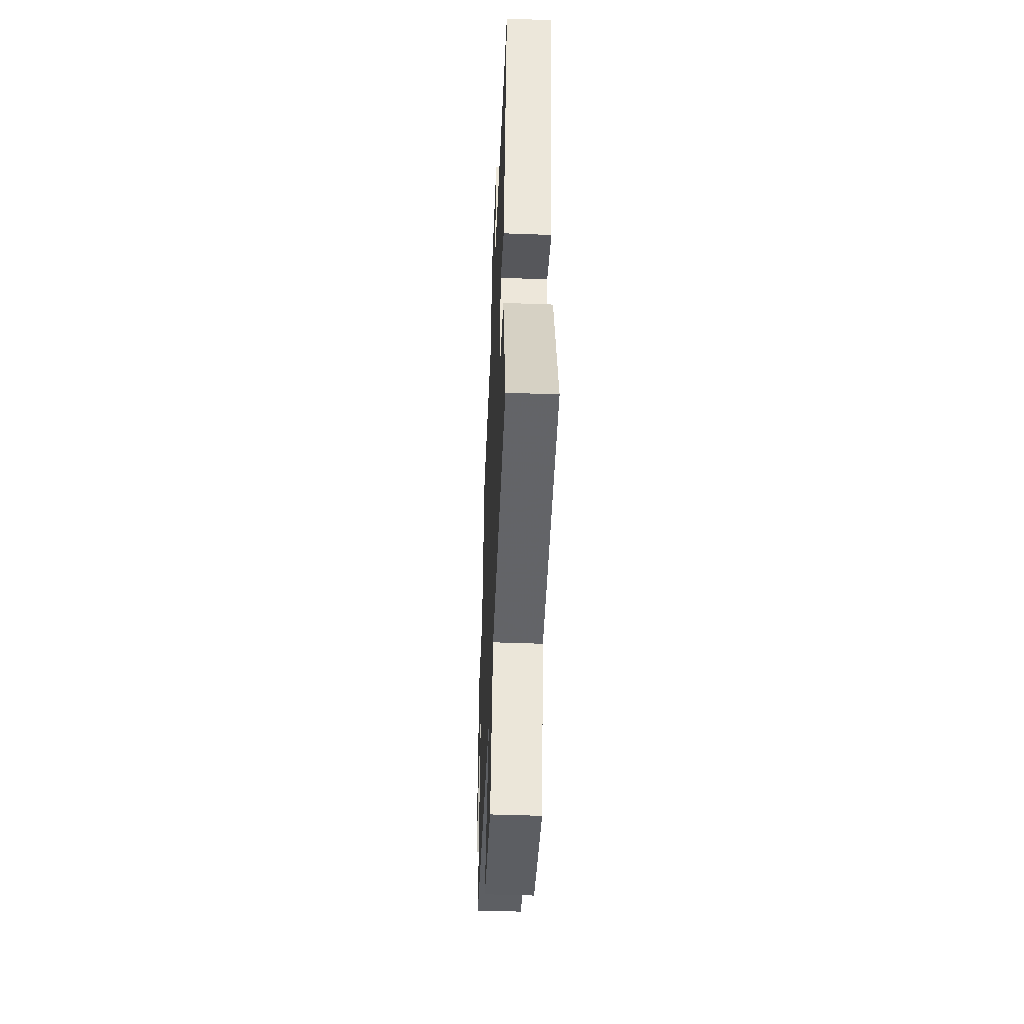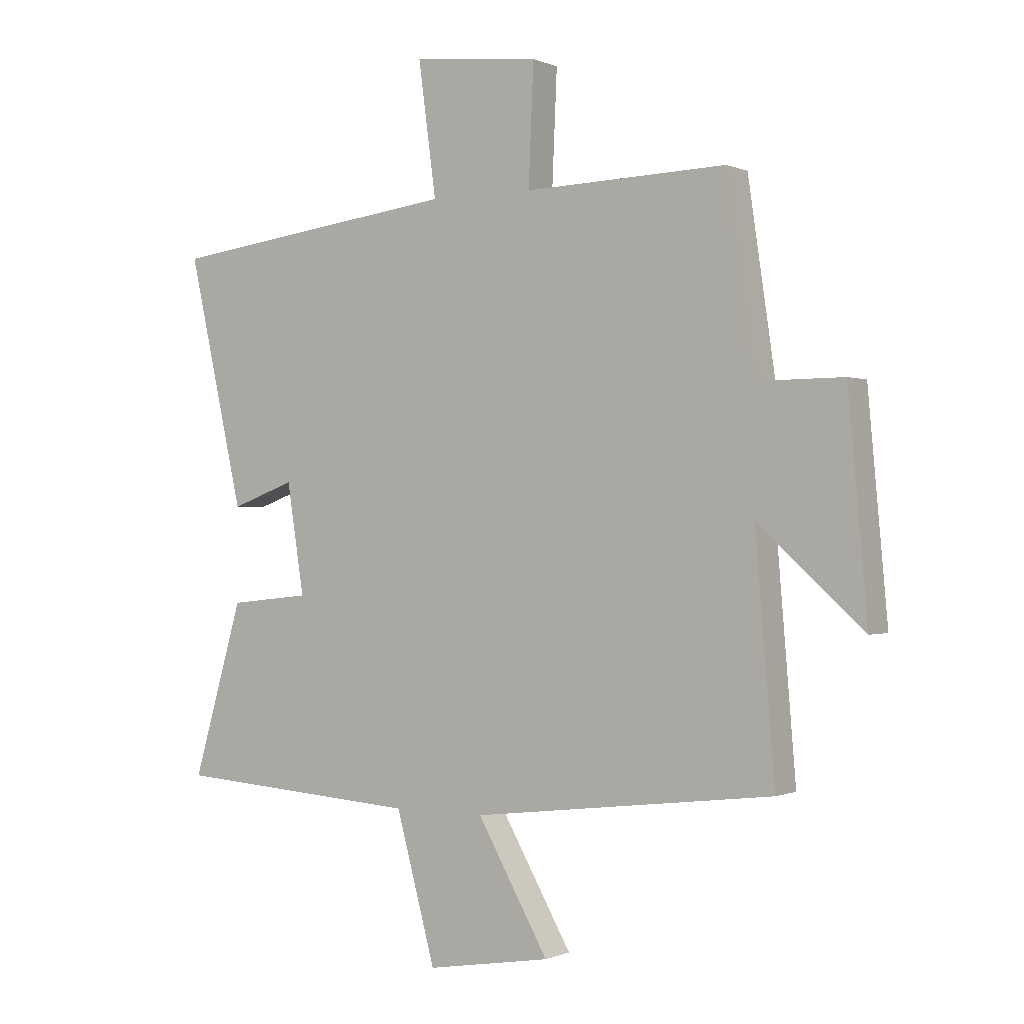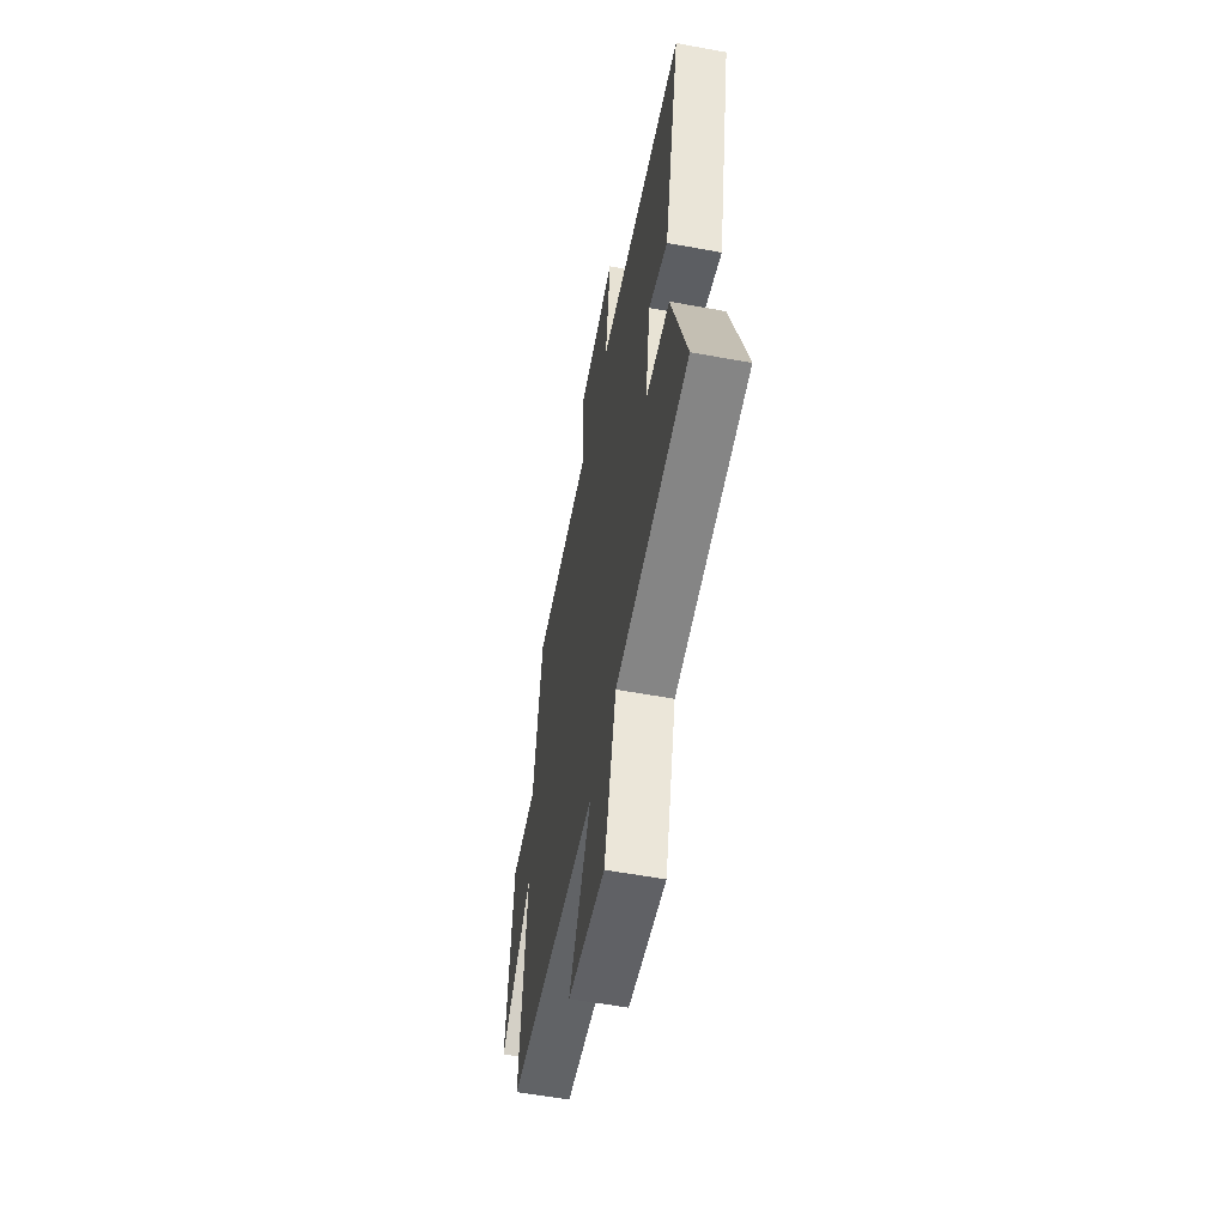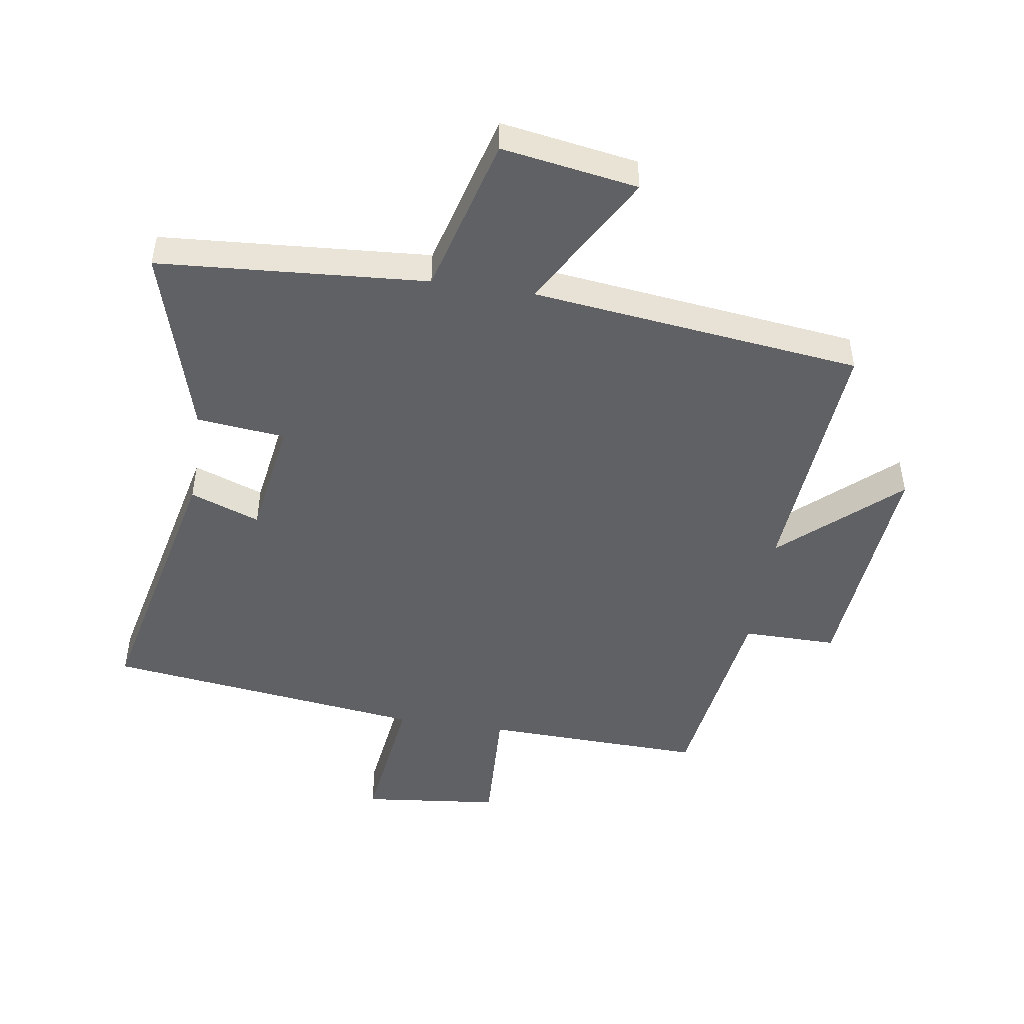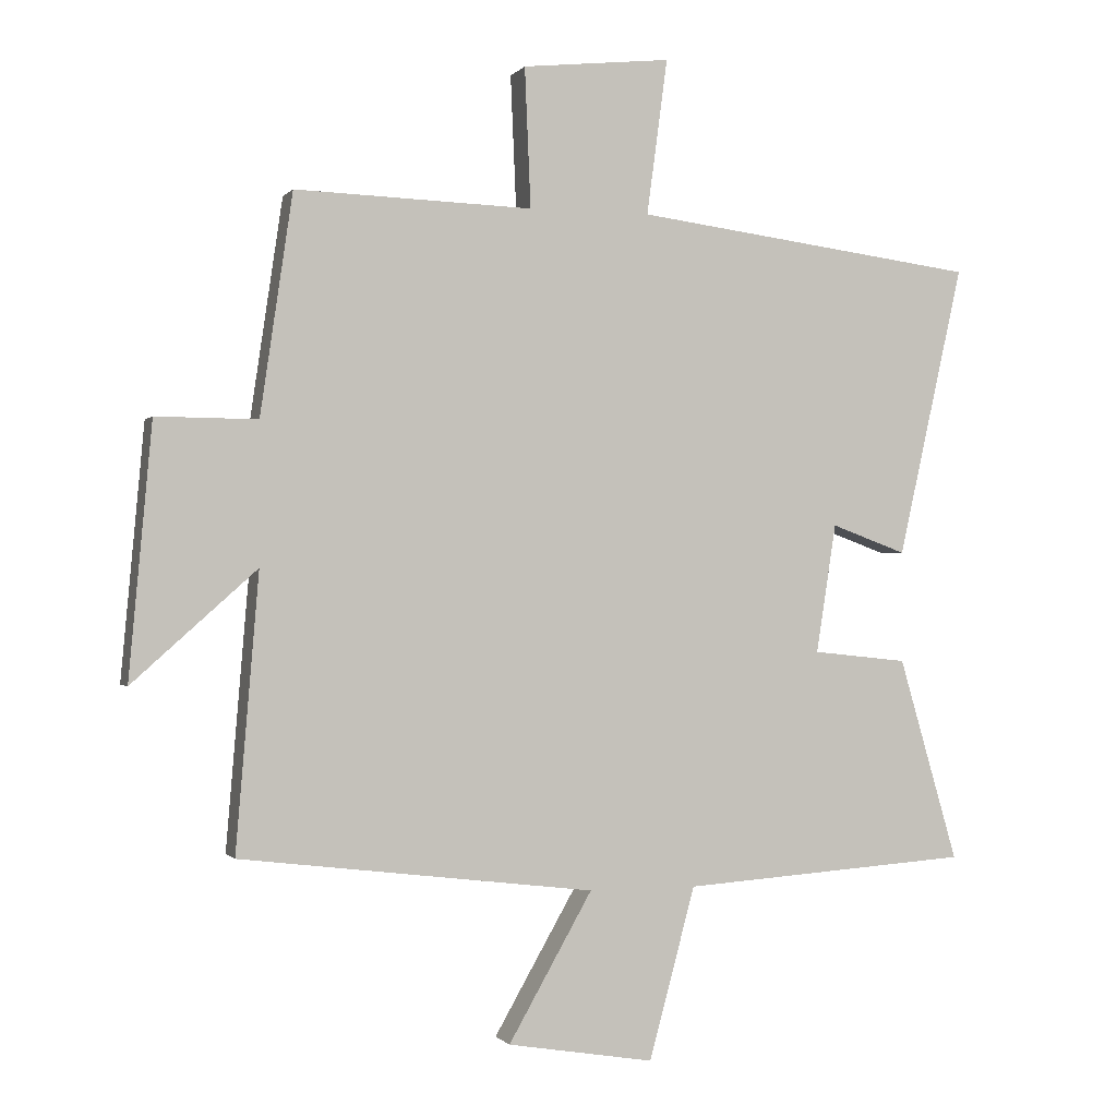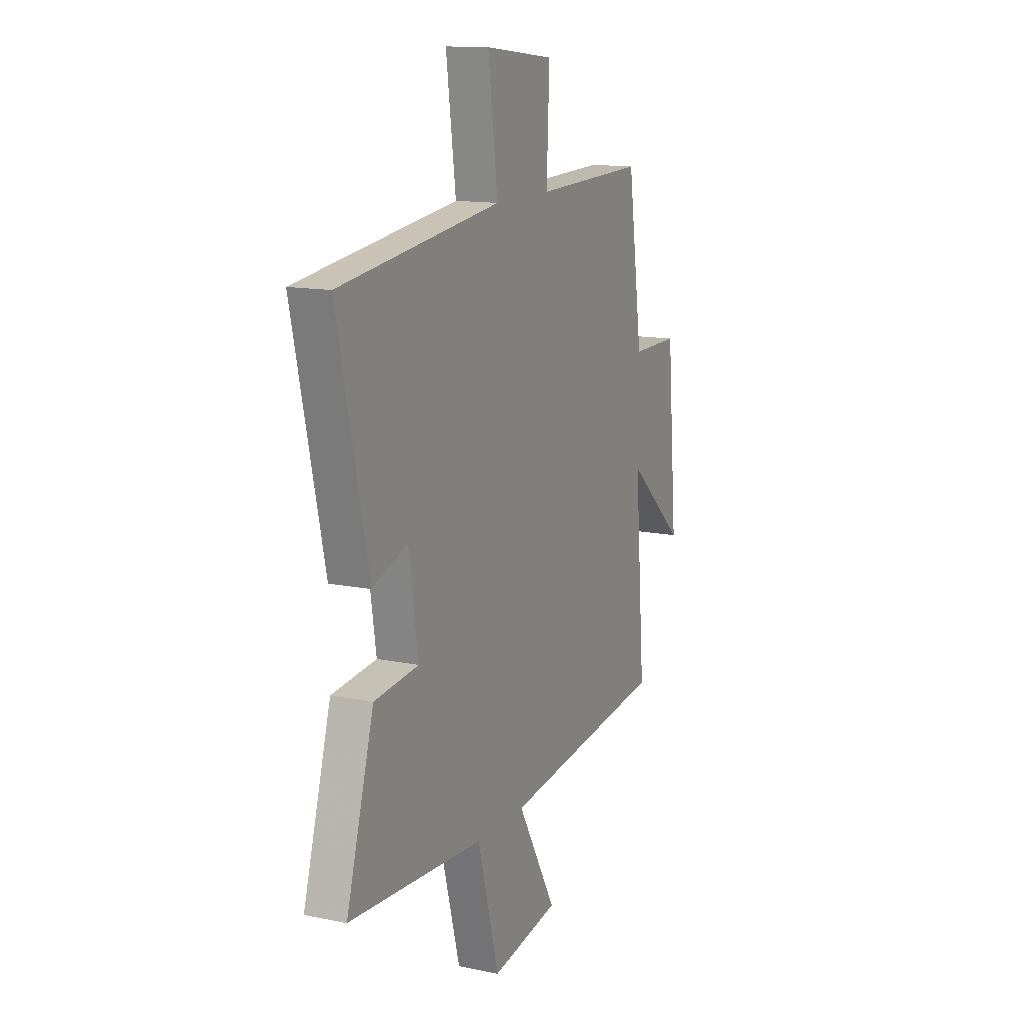
<metadata>
{"format":"obj","ext":"obj","renderer":"f3d","projection":"perspective","resolution":1024,"background":"white","views":[{"elev":-47.3,"azim":87.6,"up":"+Z"},{"elev":-0.3,"azim":-146.9,"up":"+Z"},{"elev":-57.7,"azim":79.2,"up":"+Z"},{"elev":-48.0,"azim":171.4,"up":"+Y"},{"elev":-0.7,"azim":-18.3,"up":"+Z"},{"elev":13.5,"azim":114.9,"up":"+Z"}]}
</metadata>
<code>
v 0.588 0.07 -0.47
v 0.157 0.07 -0.5
v 0.088 0.07 -0.755
v -0.13 0.07 -0.719
v -0.005 0.07 -0.5
v -0.534 0.07 -0.436
v -0.5 0.07 -0.027
v -0.685 0.07 -0.192
v -0.651 0.07 0.184
v -0.5 0.07 0.183
v -0.452 0.07 0.511
v -0.098 0.07 0.5
v -0.107 0.07 0.708
v 0.115 0.07 0.732
v 0.084 0.07 0.5
v 0.598 0.07 0.434
v 0.5 0.07 -0.001
v 0.388 0.07 0.04
v 0.358 0.07 -0.152
v 0.5 0.07 -0.167
v 0.588 0 -0.47
v 0.157 0 -0.5
v 0.088 0 -0.755
v -0.13 0 -0.719
v -0.005 0 -0.5
v -0.534 0 -0.436
v -0.5 0 -0.027
v -0.685 0 -0.192
v -0.651 0 0.184
v -0.5 0 0.183
v -0.452 0 0.511
v -0.098 0 0.5
v -0.107 0 0.708
v 0.115 0 0.732
v 0.084 0 0.5
v 0.598 0 0.434
v 0.5 0 -0.001
v 0.388 0 0.04
v 0.358 0 -0.152
v 0.5 0 -0.167
f 19 20 1 2
f 18 19 2
f 15 16 17 18
f 15 18 2
f 12 13 14 15
f 12 15 2 3
f 10 11 12
f 7 8 9 10
f 7 10 12
f 5 6 7 12
f 3 4 5
f 3 5 12
f 22 21 40 39
f 22 39 38
f 38 37 36 35
f 22 38 35
f 35 34 33 32
f 23 22 35 32
f 32 31 30
f 30 29 28 27
f 32 30 27
f 32 27 26 25
f 25 24 23
f 32 25 23
f 1 21 22 2
f 2 22 23 3
f 3 23 24 4
f 4 24 25 5
f 5 25 26 6
f 6 26 27 7
f 7 27 28 8
f 8 28 29 9
f 9 29 30 10
f 10 30 31 11
f 11 31 32 12
f 12 32 33 13
f 13 33 34 14
f 14 34 35 15
f 15 35 36 16
f 16 36 37 17
f 17 37 38 18
f 18 38 39 19
f 19 39 40 20
f 20 40 21 1

</code>
